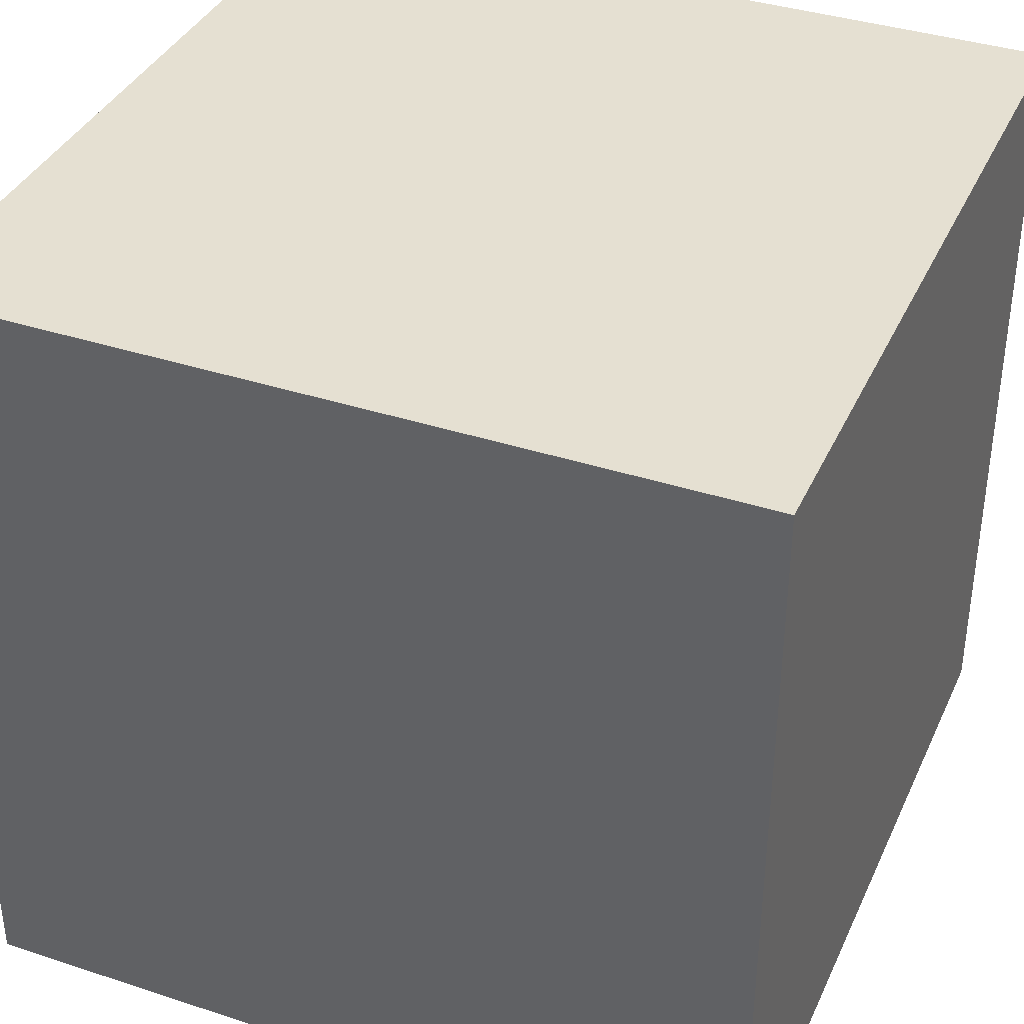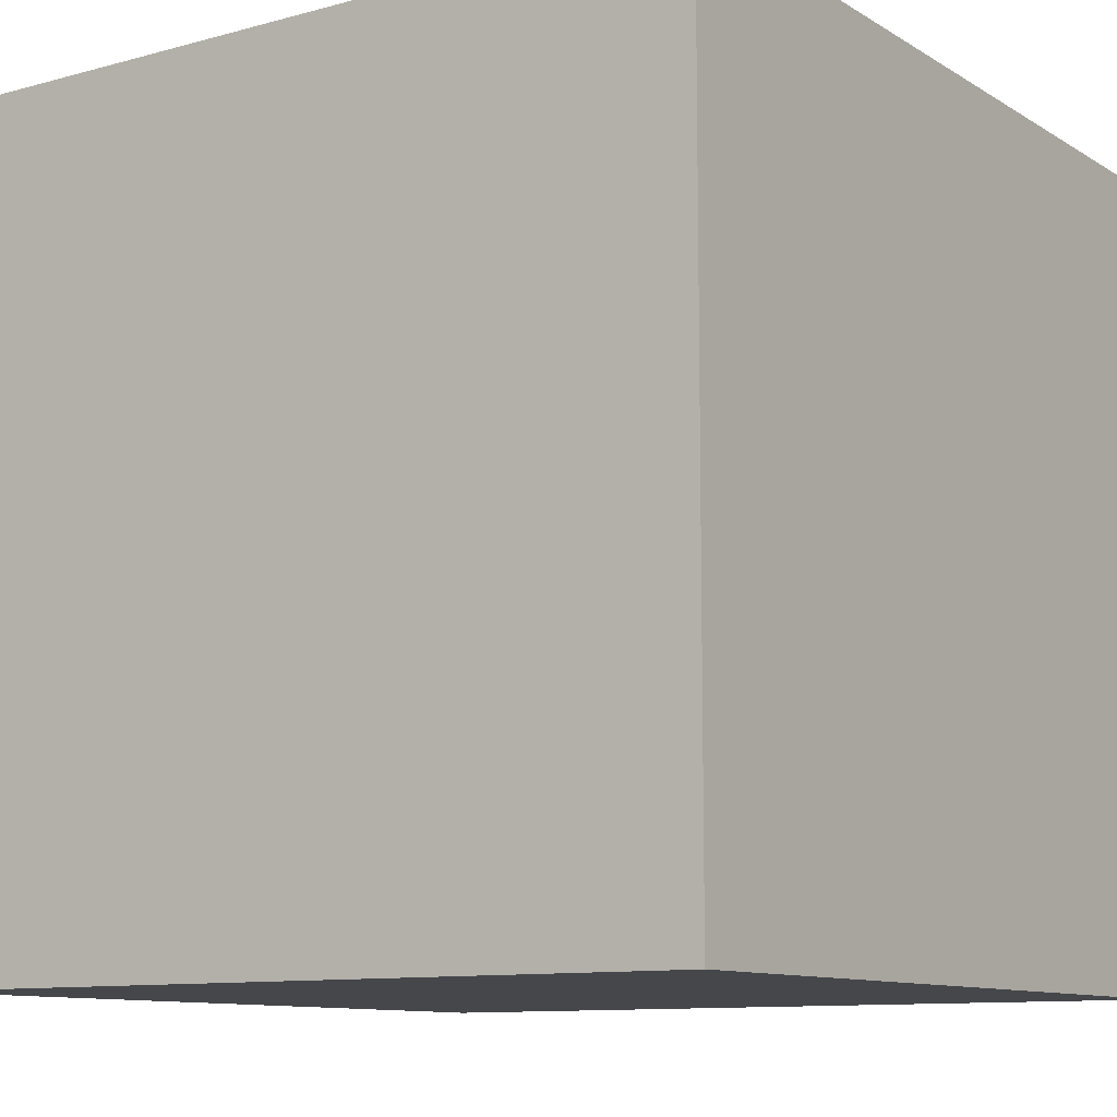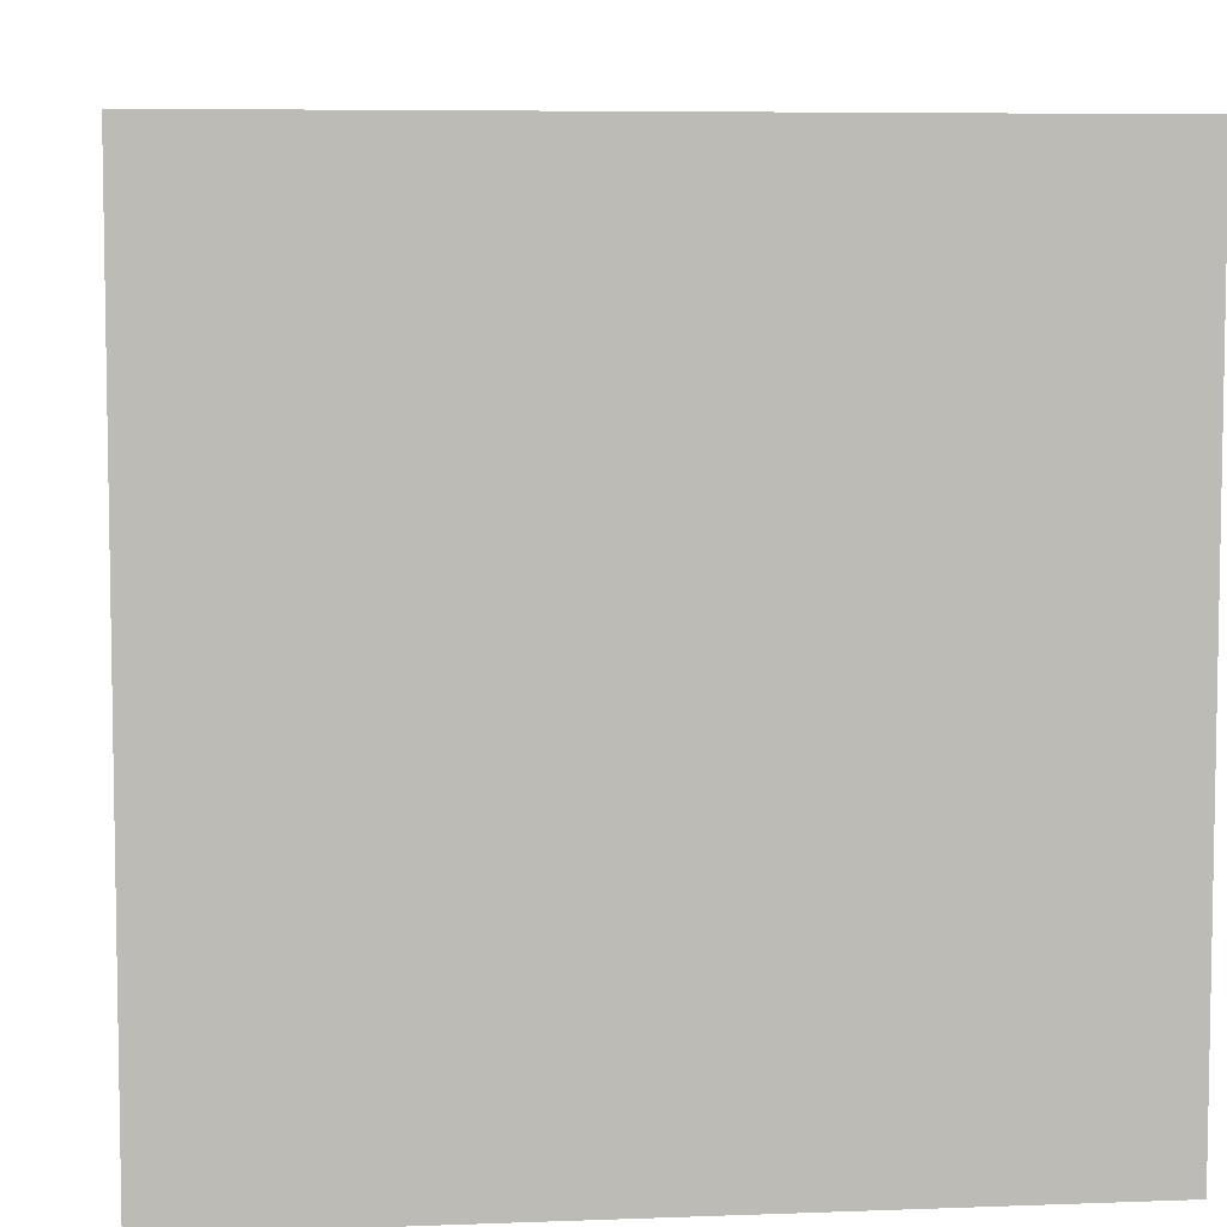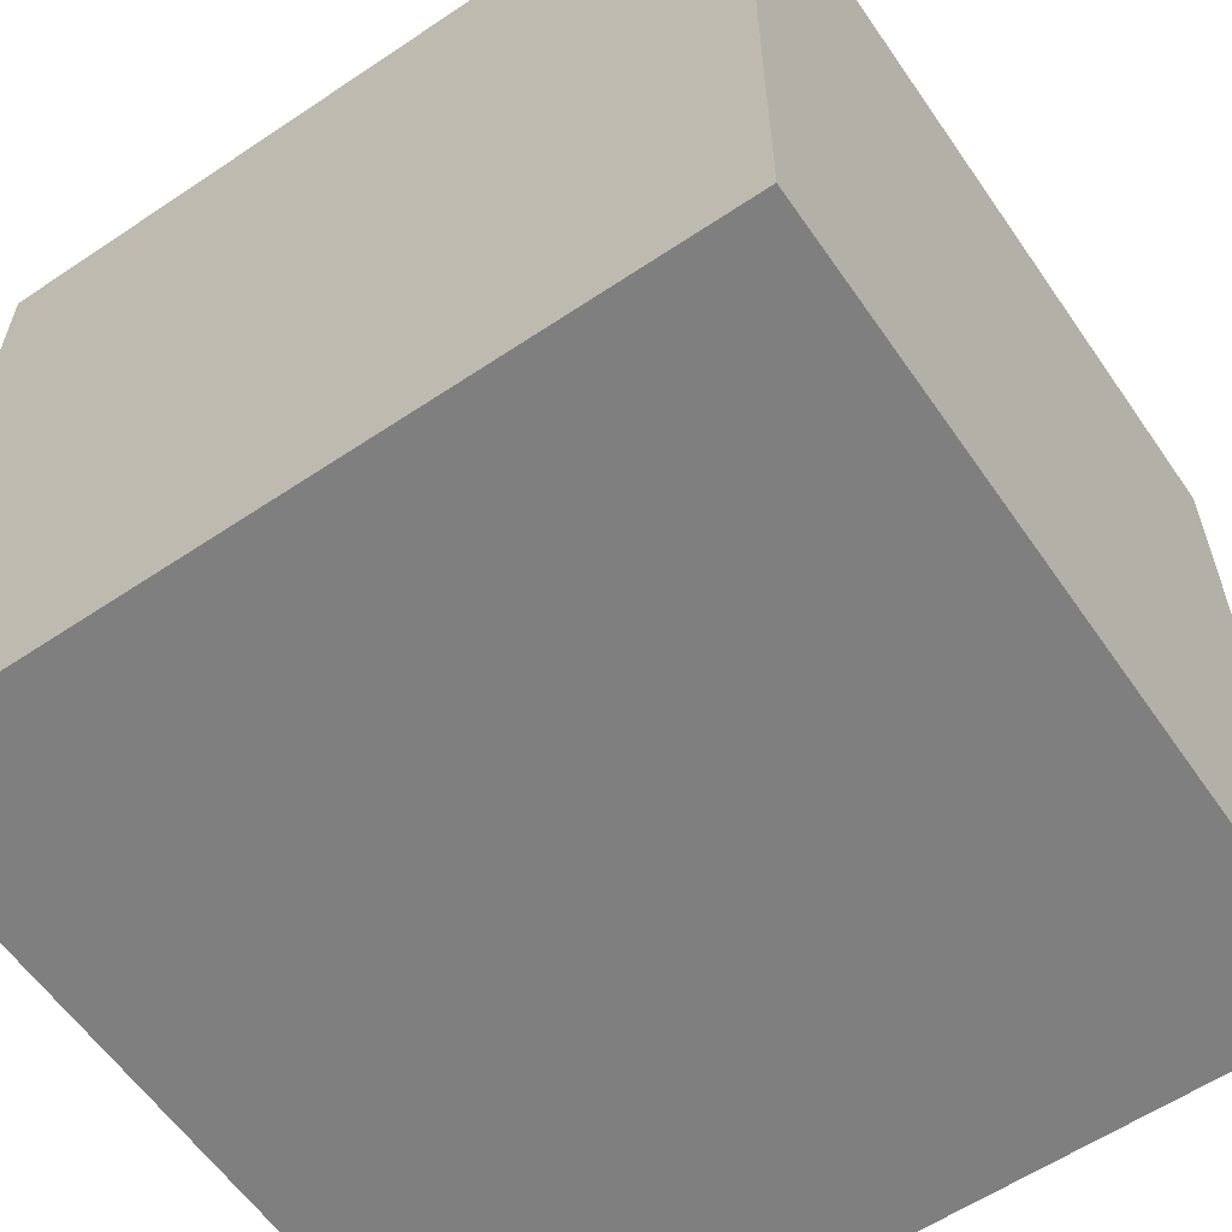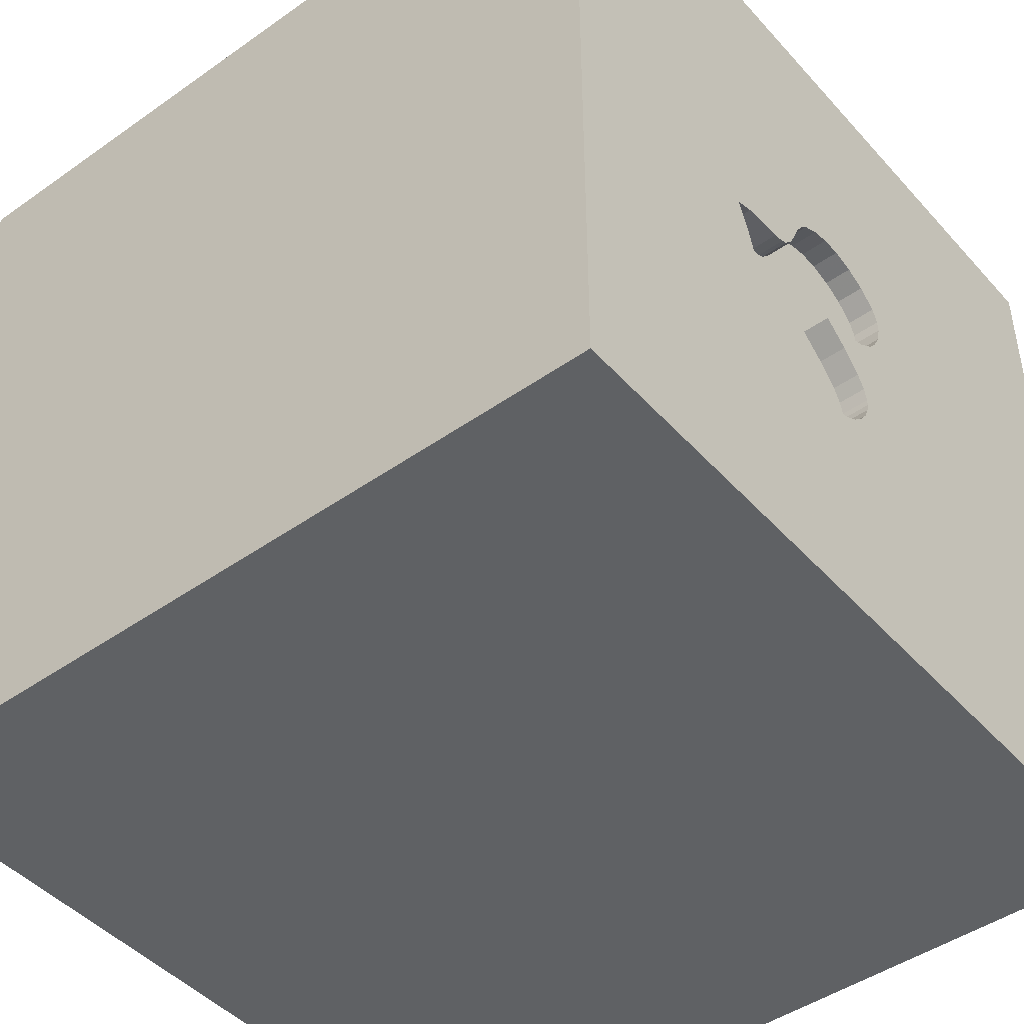
<metadata>
{"format":"obj","ext":"obj","renderer":"f3d","projection":"perspective","resolution":1024,"background":"white","views":[{"elev":37.6,"azim":-67.3,"up":"+Z"},{"elev":-10.5,"azim":-145.6,"up":"+Y"},{"elev":6.4,"azim":-96.4,"up":"+Y"},{"elev":-59.7,"azim":-145.5,"up":"+Y"},{"elev":-45.7,"azim":129.0,"up":"+Z"}]}
</metadata>
<code>
o heart_112
v 0.6013 1.5 0.01684
v -0.1038 1.5 -0.3549
v -0.1038 1.4 -0.3549
v 0.00589 1.5 0.4115
v 0.3024 1.5 -0.5222
v 0.2607 1.5 -0.5422
v 0.2607 1.4 -0.5422
v 0.3727 1.5 0.1025
v -0.8789 -1.159 -1.5
v -0.625 0.07812 -1.5
v -0.8333 0.3125 1.5
v -0.8854 1.198 1.5
v -1.094 -1.5 -0.02604
v -0.7292 -1.5 1.198
v -0.8594 -1.5 -1.198
v -0.625 1.5 0.2604
v -0.4948 1.5 -0.625
v -0.8073 -1.198 1.5
v 0.1463 1.5 -0.5658
v 0.1463 1.4 -0.5658
v -0.121 1.5 -0.01985
v -0.000499 1.5 -0.5175
v 0.3646 -1.042 1.5
v 0.1823 0.2214 -1.5
v 0.6315 0.4427 1.5
v 0.1042 1.094 1.5
v 0.5013 -0.3125 -1.5
v 0.2083 -1.5 -0.8333
v 0.2083 -1.5 0.5469
v 0.4687 -1.5 -0
v 0.3906 -1.5 1.198
v 0.1562 -1.5 -1.5
v 0.4427 -1.5 -1.25
v 0.6771 -1.5 -0.5078
v 0.1562 -1.5 1.5
v 0.1953 1.152 -1.5
v 0.4427 1.5 -0.9766
v 0.2337 1.5 0.2862
v 0.3516 1.5 0.9831
v 0.1562 1.5 -1.5
v 0.4167 1.5 1.5
v 0.3292 1.5 0.1194
v 0.1562 -1.224 -1.5
v 0.7292 -0.4167 1.5
v 0.3931 1.5 -0.4513
v 0.3931 1.4 -0.4513
v -0.04188 1.5 -0.4793
v 0.6192 1.4 0.06203
v -0.2201 1.5 0.06786
v -0.2579 1.5 0.2584
v 0.2337 1.4 0.2862
v -0.4036 -0.5208 -1.5
v -0.2083 -1.146 1.5
v 0 0.4687 1.5
v 0 -0 1.5
v -0.1562 -0.4688 1.5
v 0 -1.5 0.05208
v -0.2604 -1.5 1.12
v -0.2083 -1.5 -1.25
v -0.1562 -1.5 -0.4167
v -0.1088 1.5 0.39
v -0.3125 1.5 -0.1302
v -0.2083 1.5 1.198
v -0.2083 1.5 1.5
v 0.08915 1.5 -0.5608
v 0.3517 1.5 -0.4891
v 0.008146 1.5 -0.1532
v 0.008146 1.4 -0.1532
v 0.3524 1.5 0.1076
v 0.2204 1.5 0.3071
v 1.276 -0.9505 1.5
v 1.042 0.5339 -1.5
v 1.25 0.4167 1.5
v 1.224 -0.1562 1.5
v 1.042 1.211 -1.5
v 1.139 -0.2995 -1.5
v 0.9505 -1.5 0.4688
v 1.094 -1.5 -0.1823
v 1.25 -1.5 1.042
v 1.25 -1.5 -0.625
v 1.094 -1.5 -1.12
v 1.5 1.5 1.5
v 1.12 1.5 0.7422
v 1.12 1.5 -0.3906
v 1.12 1.5 -1.198
v 1.042 -1.198 -1.5
v 1.198 0.8594 1.5
v -0.02942 1.5 0.411
v -0.02942 1.4 0.411
v 0.5481 1.5 0.08568
v 0.5482 1.4 0.08568
v 0.04181 1.5 0.412
v 0.04181 1.4 0.412
v -0.2148 1.5 0.3183
v 0.09929 1.5 -0.07552
v 0.3517 1.4 -0.4891
v -0.06255 1.5 -0.2323
v 0.4962 1.5 -0.2919
v -0.07658 1.5 -0.4326
v -0.121 1.4 -0.01985
v 0.3955 1.5 0.0967
v -0.625 -0.3906 1.5
v -0.4687 -1.5 0.1562
v -0.5208 -1.5 -0.638
v -0.599 -1.5 0.625
v -0.4687 -1.5 -1.5
v -0.4557 0.5729 1.5
v -0.4687 1.5 -1.5
v -0.3906 1.5 -1.198
v -1.5 -1.016 -0.8724
v -1.5 -0.9635 0.5208
v -1.5 -0.7292 -1.25
v -1.5 0.3385 -0.8203
v -1.5 0.5729 0.3646
v -1.5 0.4427 -0.1562
v -1.5 0.625 1.224
v -1.5 0.3125 0.8333
v -1.5 0.4167 -1.5
v -1.5 0.2083 -1.25
v -1.5 0.4167 1.5
v -1.5 -0.1042 -0.6771
v -1.5 -0.2083 0.5469
v -1.5 -0.1823 1.146
v -1.5 -0.2083 -1.5
v -1.5 -0.2083 1.5
v -1.5 1.25 -1.042
v -1.5 1.224 0.1562
v -1.5 1.5 1.5
v -1.5 1.198 0.6771
v -1.5 1.5 -1.5
v -1.5 1.003 -0.4948
v -1.5 -0.4427 0.1562
v -1.5 -0.625 1.198
v -1.5 -0.4687 -0.4297
v -1.5 -1.5 0.2083
v -1.5 -1.5 1.5
v -1.5 -1.5 -1.5
v -1.5 -1.5 -0.4167
v -1.5 1.5 -0.8333
v -1.5 1.5 0.4167
v -1.5 1.5 -0.1562
v -1.5 -1.198 0.1042
v -1.5 -1.198 0.8333
v -1.5 -1.198 -0.3906
v -1.5 0.8333 -1.198
v -0.2201 1.4 0.06786
v -0.267 1.5 0.2364
v -0.267 1.4 0.2364
v 0.09929 1.4 -0.07552
v 0.3955 1.4 0.0967
v 0.2909 1.5 0.1628
v 0.2909 1.4 0.1628
v 0.4189 1.5 -0.4222
v 0.4189 1.4 -0.4222
v 0.625 -0 1.5
v 0.625 1.198 1.5
v 0.8333 -1.5 -1.5
v 0.8333 -1.5 1.5
v 0.6192 1.5 0.06203
v 0.5191 1.5 -0.2437
v 0.8333 1.5 -1.5
v 0.5208 1.5 -0.3125
v 0.1086 1.5 0.3961
v -0.04189 1.4 -0.4793
v 0.5817 1.5 -0.03278
v 0.5817 1.4 -0.03278
v 0.5191 1.4 -0.2437
v -0.04256 1.5 -0.04602
v -0.04256 1.4 -0.04602
v -0.2551 1.5 0.1323
v -0.2551 1.4 0.1323
v 1.5 -1.5 -1.5
v -0.269 1.5 0.1934
v -0.269 1.4 0.1934
v -0.1036 1.5 -0.3303
v -0.1036 1.4 -0.3303
v 1.5 -0.7552 0.5469
v 1.5 0.4427 0.3906
v 1.5 0.5404 1.237
v 1.5 0.4818 -0.5469
v 1.5 0.2083 -1.5
v 1.5 0.1823 -1.185
v 1.5 0.1562 1.5
v 1.5 -0.1562 0.4167
v 1.5 1.042 -1.042
v 1.5 1.198 -0.1693
v 1.5 1.107 0.8594
v 1.5 1.5 -1.5
v 1.5 -0.5599 -1.061
v 1.5 -0.3581 -0.2865
v 1.5 -0.4557 1.107
v 1.5 -1.5 -0.1302
v 1.5 -1.5 0.8333
v 1.5 -1.5 1.5
v 1.5 0.8333 1.5
v 1.5 1.5 -0.1302
v 1.5 1.5 0.8333
v 1.5 -1.263 -0.6771
v 1.5 -1.276 0.2474
v 1.5 -1.276 1.029
v 1.5 -0.4167 -1.5
v 1.5 -0.4167 1.5
v 0.4718 1.5 -0.3434
v 0.4718 1.4 -0.3434
v -1.178 0.944 -1.5
v -1.263 0.6706 1.5
v -1.224 -0.2083 -1.5
v -1.198 -0.1823 1.5
v -1.198 -0.625 1.5
v -1.302 -1.5 -1.094
v -1.224 -1.5 0.5208
v -1.172 -1.5 -0.5208
v -1.211 1.5 -0.8464
v -1.25 1.5 0.1693
v -1.182 1.5 1.087
v 0.2069 1.5 0.3283
v 0.2069 1.4 0.3283
v -0.0005 1.4 -0.5175
v -0.4818 0.651 -1.5
v -0.4167 1.25 -1.5
v -0.4167 1.25 1.5
v -0.4167 -1.5 1.5
v -0.3906 1.5 0.625
v -0.09902 1.5 -0.3117
v -0.181 1.5 0.3508
v -0.181 1.4 0.3508
v 0.1086 1.4 0.3961
v 0.3292 1.4 0.1194
v 0.0555 1.5 -0.5518
v 0.0555 1.4 -0.5518
v 0.8333 -1.042 1.5
v 0.8333 -1.5 1.198
v 0.5511 1.5 -0.1359
v -0.1516 1.5 0.3668
v 0.08915 1.4 -0.5608
v -0.09818 1.5 -0.3847
v -0.09818 1.4 -0.3847
v -0.09172 1.5 -0.2824
v -0.09172 1.4 -0.2824
v 0.3524 1.4 0.1076
v -0.06255 1.4 -0.2323
v -0.1088 1.4 0.39
v 0.2007 1.5 -0.5603
v 0.2007 1.4 -0.5603
v -0.2452 1.5 0.2891
v -0.2452 1.4 0.2891
v -0.07658 1.4 -0.4326
v 0.3024 1.4 -0.5222
v 0.1735 1.5 0.3619
v 0.1735 1.4 0.3619
v -0.1877 1.5 0.02953
v -0.1877 1.4 0.02953
f 125 133 136
f 143 135 136
f 222 18 136
f 209 125 136
f 135 211 136
f 14 222 136
f 133 143 136
f 18 209 136
f 125 123 133
f 143 142 135
f 211 14 136
f 222 53 18
f 209 208 125
f 133 111 143
f 111 142 143
f 211 105 14
f 14 58 222
f 35 53 222
f 58 35 222
f 18 102 209
f 135 13 211
f 53 102 18
f 133 122 111
f 142 144 135
f 105 58 14
f 208 206 125
f 120 123 125
f 123 122 133
f 144 138 135
f 58 31 35
f 102 208 209
f 206 120 125
f 120 116 123
f 138 13 135
f 35 23 53
f 53 56 102
f 122 132 111
f 132 142 111
f 138 212 13
f 211 103 105
f 158 23 35
f 13 103 211
f 31 158 35
f 128 116 120
f 116 117 123
f 117 122 123
f 144 137 138
f 105 29 58
f 23 56 53
f 206 128 120
f 144 110 137
f 137 212 138
f 158 231 23
f 208 11 206
f 132 144 142
f 137 210 212
f 31 232 158
f 102 11 208
f 132 134 144
f 103 29 105
f 29 31 58
f 56 55 102
f 13 104 103
f 103 57 29
f 212 104 13
f 158 71 231
f 102 107 11
f 11 107 206
f 134 110 144
f 232 79 158
f 194 71 158
f 55 107 102
f 12 128 206
f 116 129 117
f 117 114 122
f 122 115 132
f 29 232 31
f 79 194 158
f 23 44 56
f 129 114 117
f 114 115 122
f 210 15 212
f 104 60 103
f 29 77 232
f 231 44 23
f 44 55 56
f 107 12 206
f 128 129 116
f 132 121 134
f 110 112 137
f 15 104 212
f 60 57 103
f 55 54 107
f 115 121 132
f 57 30 29
f 134 112 110
f 137 15 210
f 77 79 232
f 44 155 55
f 121 112 134
f 79 193 194
f 71 44 231
f 60 30 57
f 30 77 29
f 200 194 193
f 55 25 54
f 107 221 12
f 15 59 104
f 104 28 60
f 60 34 30
f 155 25 55
f 129 127 114
f 114 127 115
f 115 113 121
f 191 194 200
f 44 74 155
f 54 26 107
f 137 106 15
f 177 191 200
f 71 74 44
f 26 221 107
f 221 128 12
f 214 128 215
f 128 140 129
f 121 119 112
f 112 124 137
f 207 9 137
f 9 106 137
f 106 59 15
f 59 28 104
f 28 34 60
f 77 193 79
f 194 202 71
f 221 64 128
f 63 215 128
f 223 16 215
f 16 214 215
f 214 140 128
f 140 127 129
f 113 119 121
f 207 137 124
f 52 9 207
f 30 78 77
f 199 200 193
f 191 202 194
f 202 74 71
f 74 25 155
f 25 26 54
f 63 128 64
f 223 215 63
f 127 131 115
f 115 131 113
f 34 78 30
f 177 200 199
f 184 191 177
f 119 124 112
f 43 106 9
f 77 192 193
f 26 64 221
f 140 141 127
f 10 52 207
f 52 43 9
f 78 192 77
f 199 193 192
f 179 202 191
f 202 183 74
f 74 73 25
f 25 156 26
f 39 223 63
f 16 223 234
f 225 94 16
f 16 234 225
f 170 49 62
f 16 50 147
f 170 62 16
f 173 170 16
f 16 147 173
f 214 141 140
f 24 52 10
f 106 32 59
f 59 33 28
f 190 177 199
f 190 184 177
f 179 183 202
f 61 234 223
f 16 94 245
f 16 245 50
f 251 21 62
f 62 49 251
f 131 145 113
f 43 32 106
f 223 4 88
f 223 88 61
f 62 21 168
f 62 168 95
f 141 131 127
f 145 119 113
f 28 81 34
f 34 80 78
f 183 73 74
f 73 87 25
f 87 156 25
f 223 39 163
f 92 4 223
f 223 163 92
f 67 97 62
f 62 95 67
f 17 16 62
f 213 214 16
f 213 141 214
f 119 118 124
f 205 207 124
f 32 33 59
f 33 81 28
f 178 184 190
f 178 191 184
f 26 41 64
f 39 63 64
f 39 38 70
f 39 70 216
f 249 163 39
f 216 249 39
f 238 224 62
f 62 97 238
f 17 213 16
f 126 145 131
f 205 124 118
f 10 207 205
f 24 10 219
f 198 199 192
f 180 178 190
f 178 179 191
f 156 41 26
f 39 64 41
f 42 151 38
f 141 139 131
f 24 27 52
f 27 43 52
f 81 80 34
f 80 192 78
f 190 199 198
f 183 195 73
f 159 38 39
f 38 90 8
f 42 38 8
f 8 69 42
f 62 224 175
f 47 22 17
f 62 175 2
f 17 62 2
f 99 47 17
f 17 2 236
f 17 236 99
f 213 139 141
f 139 126 131
f 145 118 119
f 219 10 205
f 32 157 33
f 179 195 183
f 195 87 73
f 90 38 159
f 90 101 8
f 17 22 229
f 17 229 65
f 145 130 118
f 43 157 32
f 187 179 178
f 87 82 156
f 156 82 41
f 19 37 17
f 17 65 19
f 205 118 130
f 72 24 36
f 72 27 24
f 86 157 43
f 80 172 192
f 189 190 198
f 39 41 82
f 159 39 83
f 159 233 1
f 37 19 243
f 6 5 37
f 37 243 6
f 36 24 219
f 75 72 36
f 27 86 43
f 157 81 33
f 81 172 80
f 198 192 172
f 186 178 180
f 83 39 82
f 84 233 159
f 233 165 1
f 37 109 17
f 109 213 17
f 126 130 145
f 76 86 27
f 182 180 190
f 185 186 180
f 186 187 178
f 195 82 87
f 72 76 27
f 189 198 172
f 182 190 189
f 162 160 233
f 45 153 37
f 37 5 66
f 37 66 45
f 220 219 205
f 36 219 220
f 84 159 83
f 84 162 233
f 162 98 160
f 162 37 153
f 203 98 162
f 153 203 162
f 130 139 213
f 139 130 126
f 157 172 81
f 185 180 182
f 82 195 179
f 84 37 162
f 85 37 84
f 187 82 179
f 161 37 85
f 40 109 37
f 108 213 109
f 108 220 205
f 40 36 220
f 161 75 36
f 86 172 157
f 188 186 185
f 196 187 186
f 197 82 187
f 197 83 82
f 196 84 83
f 161 40 37
f 40 108 109
f 108 130 213
f 108 205 130
f 40 220 108
f 161 36 40
f 188 75 161
f 188 72 75
f 181 76 72
f 172 86 76
f 181 182 189
f 188 185 182
f 188 196 186
f 196 197 187
f 196 83 197
f 188 84 196
f 188 161 85
f 188 181 72
f 181 201 76
f 201 172 76
f 201 189 172
f 181 189 201
f 188 182 181
f 188 85 84
f 226 174 246
f 226 171 174
f 94 225 226
f 226 246 94
f 148 246 174
f 171 226 146
f 170 173 174
f 174 171 170
f 246 245 94
f 226 225 234
f 50 245 246
f 246 148 50
f 148 174 147
f 171 146 49
f 49 170 171
f 242 146 226
f 173 147 174
f 234 61 242
f 242 226 234
f 148 147 50
f 252 146 242
f 146 252 49
f 242 100 252
f 61 88 89
f 89 242 61
f 251 49 252
f 89 100 242
f 21 251 252
f 252 100 21
f 89 88 4
f 100 89 169
f 4 92 93
f 93 89 4
f 100 169 168
f 168 21 100
f 89 93 169
f 92 163 93
f 93 227 169
f 227 93 163
f 169 149 168
f 51 169 227
f 95 168 149
f 169 51 149
f 217 51 227
f 163 249 250
f 250 227 163
f 149 68 95
f 149 51 152
f 70 38 51
f 51 217 70
f 227 250 217
f 249 216 250
f 67 95 68
f 68 149 96
f 152 228 149
f 38 151 152
f 152 51 38
f 217 216 70
f 217 250 216
f 68 241 97
f 97 67 68
f 68 96 248
f 46 96 149
f 228 152 42
f 228 240 149
f 151 42 152
f 68 218 241
f 7 68 248
f 248 96 5
f 96 46 66
f 154 46 149
f 42 69 228
f 240 228 69
f 150 149 240
f 241 239 97
f 218 68 20
f 218 164 241
f 244 68 7
f 5 6 7
f 7 248 5
f 66 5 96
f 45 66 46
f 46 154 45
f 204 154 149
f 240 69 8
f 150 167 149
f 8 101 150
f 150 240 8
f 238 97 239
f 247 239 241
f 20 235 218
f 244 20 68
f 164 218 47
f 247 241 164
f 6 243 244
f 244 7 6
f 153 45 154
f 154 204 153
f 167 204 149
f 166 167 150
f 224 238 239
f 239 176 224
f 239 247 237
f 235 20 65
f 218 235 230
f 20 244 19
f 22 47 218
f 47 99 247
f 247 164 47
f 243 19 244
f 203 153 204
f 204 167 98
f 98 203 204
f 167 166 233
f 233 160 167
f 166 150 91
f 91 150 101
f 101 90 91
f 176 175 224
f 239 237 176
f 99 236 237
f 237 247 99
f 19 65 20
f 218 230 22
f 65 229 230
f 230 235 65
f 167 160 98
f 166 165 233
f 48 166 91
f 2 175 176
f 176 3 2
f 3 176 237
f 229 22 230
f 1 165 166
f 166 48 1
f 90 159 48
f 48 91 90
f 236 2 3
f 3 237 236
f 48 159 1

</code>
